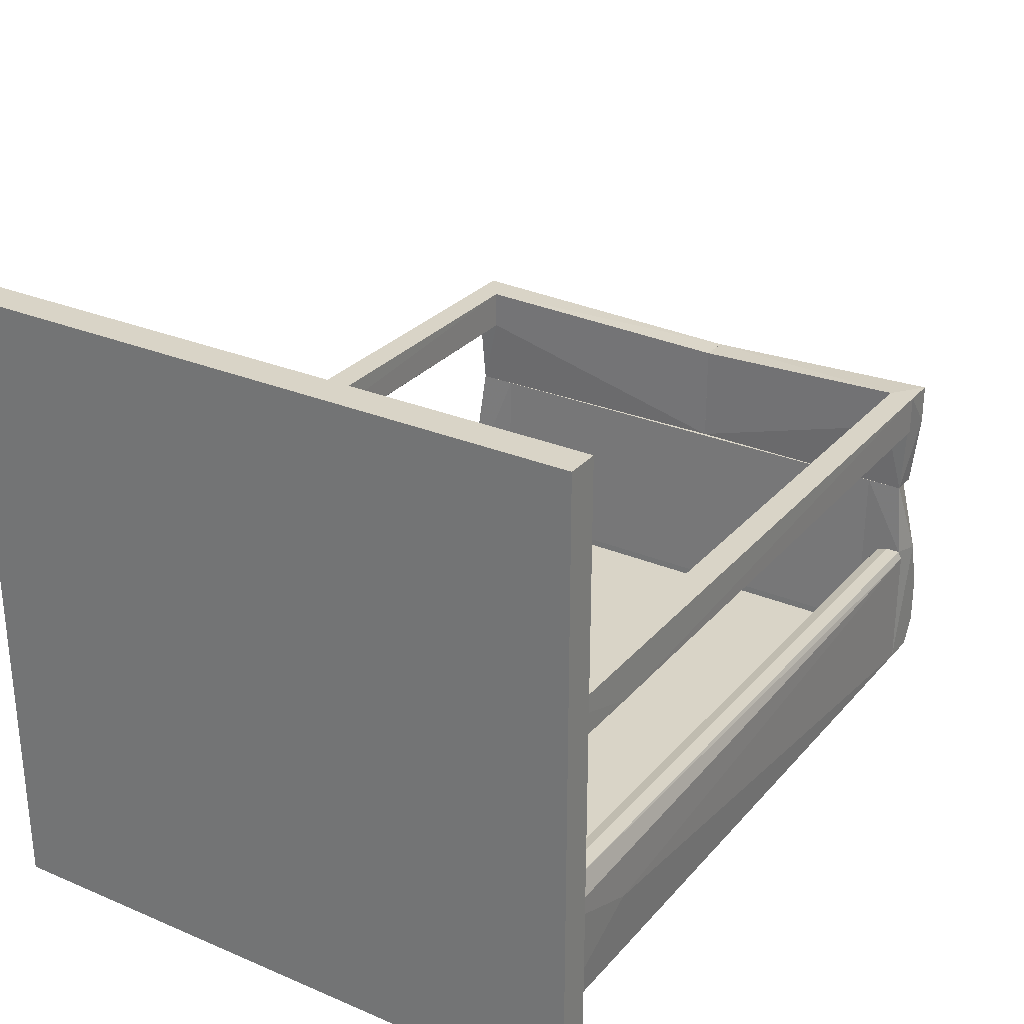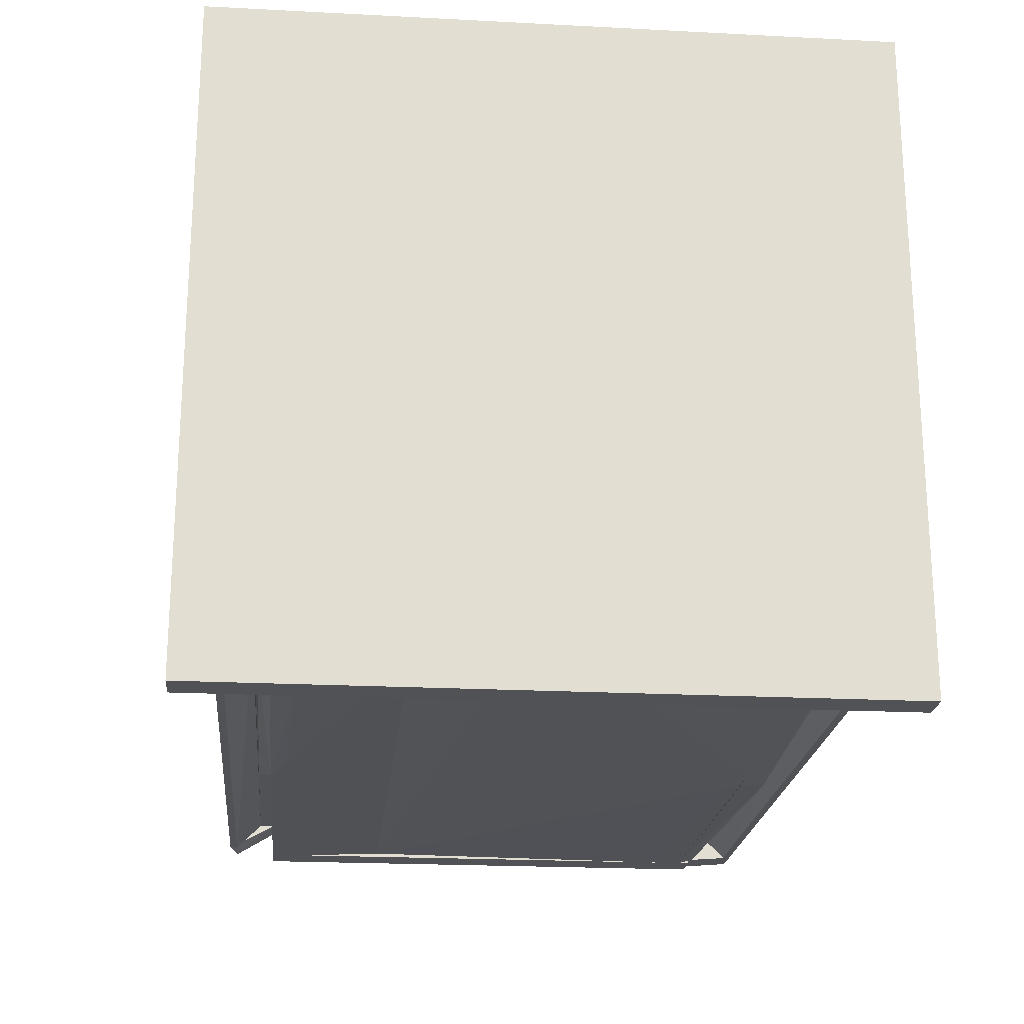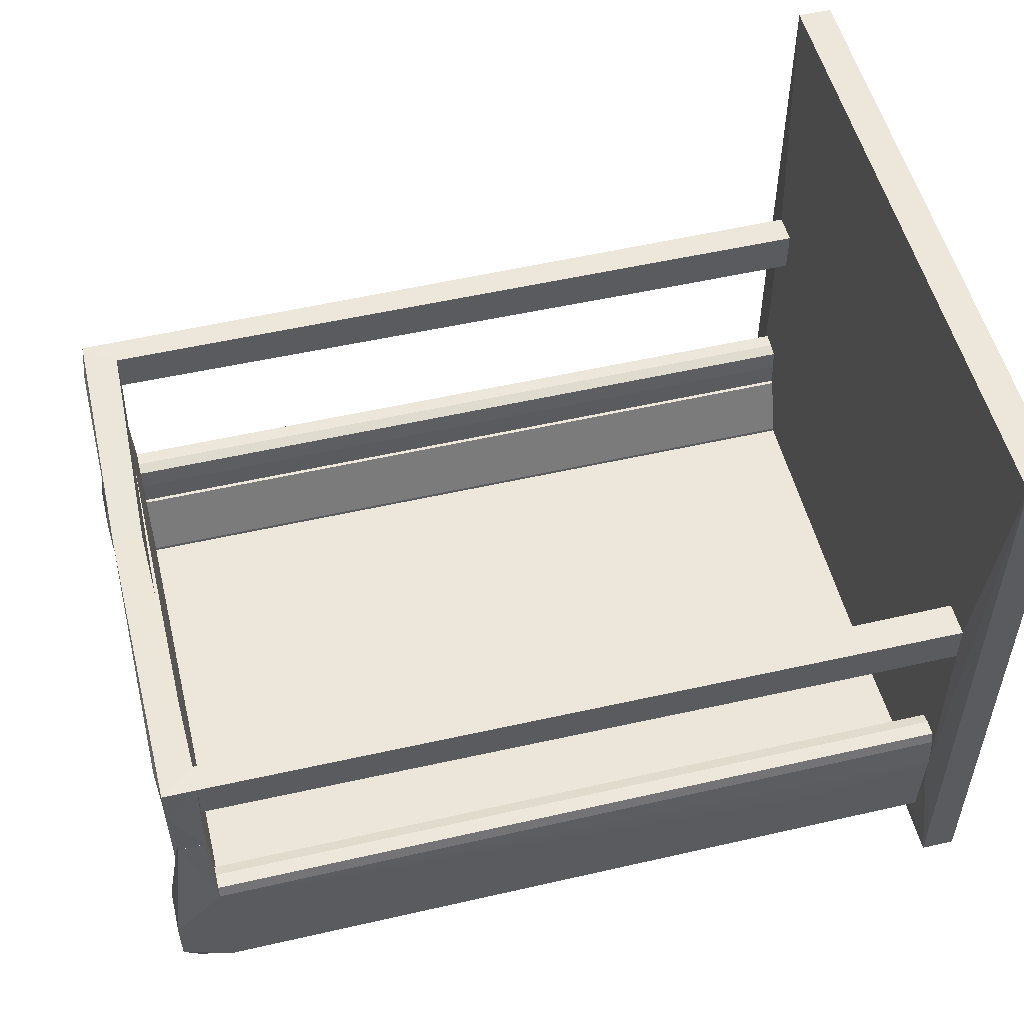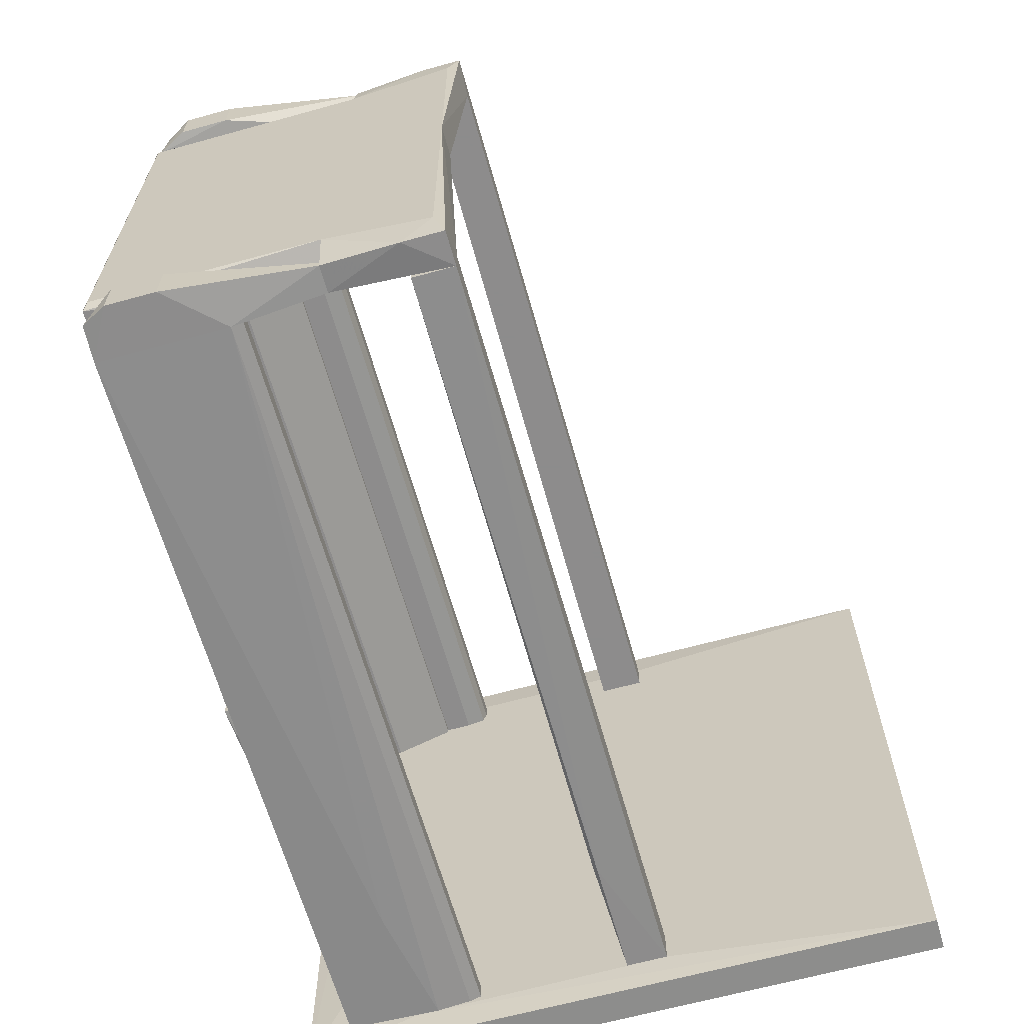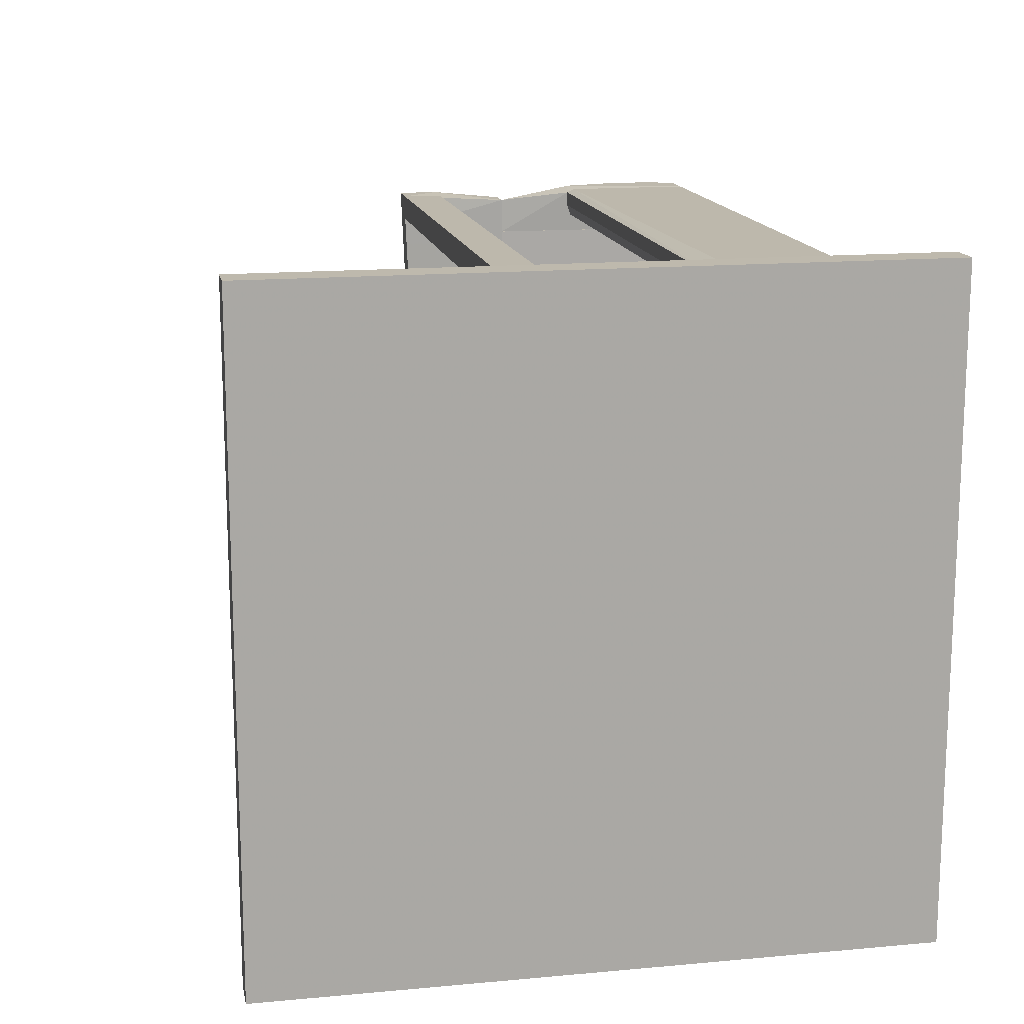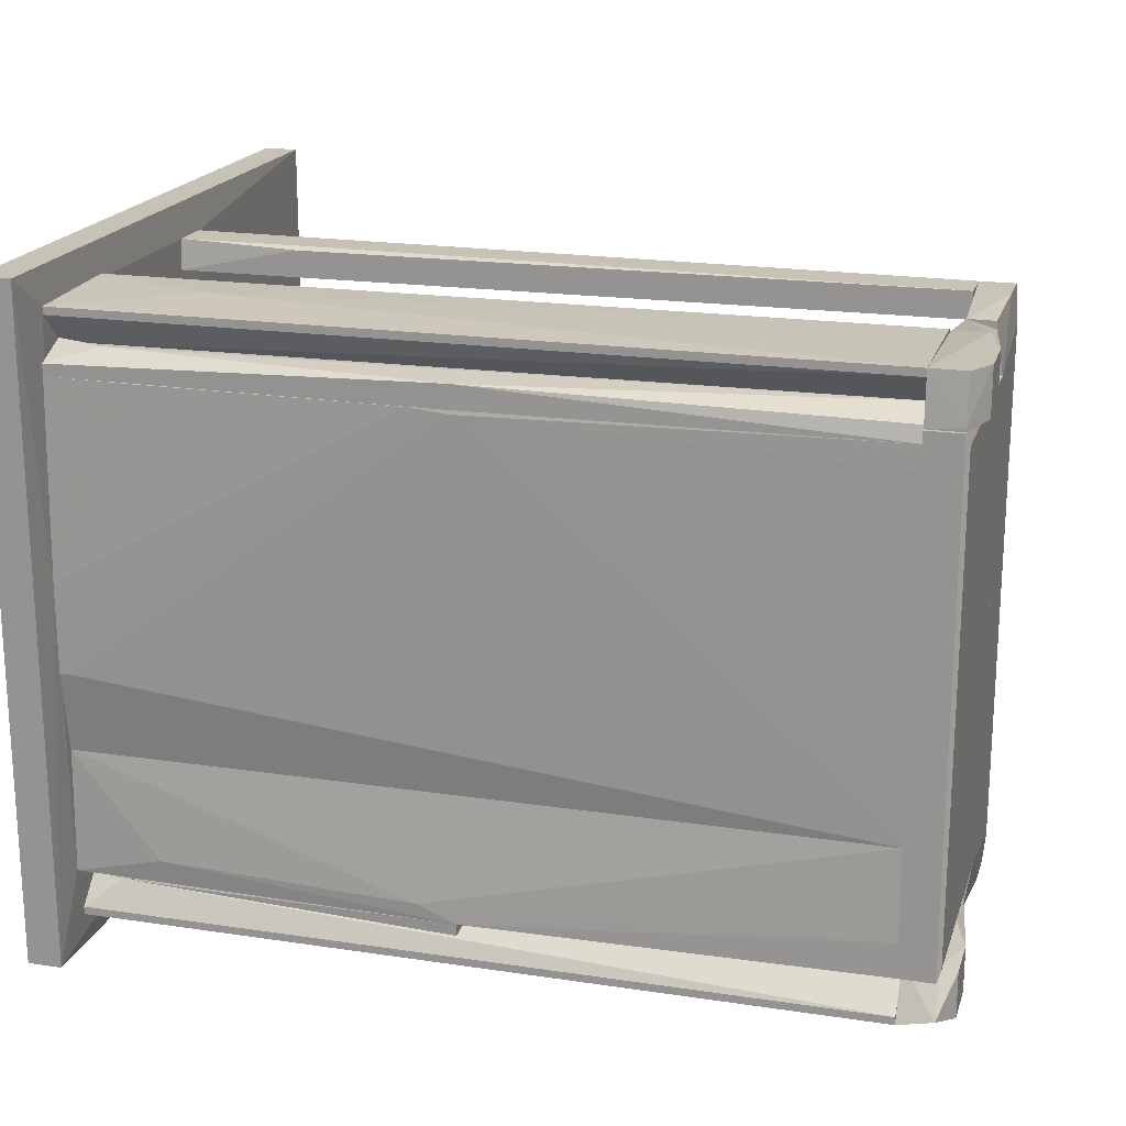
<metadata>
{"format":"obj","ext":"obj","renderer":"f3d","projection":"perspective","resolution":1024,"background":"white","views":[{"elev":28.5,"azim":122.4,"up":"+Z"},{"elev":-21.3,"azim":84.7,"up":"+Z"},{"elev":53.0,"azim":-13.8,"up":"+Z"},{"elev":-64.3,"azim":-74.4,"up":"+Y"},{"elev":15.1,"azim":78.9,"up":"+Y"},{"elev":19.2,"azim":-164.2,"up":"+Y"}]}
</metadata>
<code>
o convex_0
v 0.1968 -0.1488 -0.08634
v 0.2198 0.1995 0.2896
v 0.2198 0.1995 -0.1094
v 0.2198 -0.1996 0.2896
v 0.1991 0.1995 0.2896
v 0.2198 -0.1996 -0.1094
v 0.1991 -0.1995 0.2896
v 0.1991 0.1995 -0.1094
v 0.1991 -0.1995 -0.1094
v 0.1968 0.1787 0.1235
v 0.1968 -0.1788 0.1235
v 0.1968 0.1787 -0.08173
v 0.1968 -0.1811 -0.0379
v 0.1968 0.02642 -0.09095
f 12 8 14
f 3 2 4
f 2 3 5
f 4 2 5
f 3 4 6
f 6 4 7
f 4 5 7
f 5 3 8
f 3 6 8
f 8 6 9
f 6 7 9
f 7 5 10
f 5 8 10
f 10 1 11
f 7 10 11
f 1 10 12
f 10 8 12
f 9 7 13
f 1 9 13
f 7 11 13
f 11 1 13
f 8 9 14
f 9 1 14
f 1 12 14
o convex_1
v -0.2945 -0.1419 0.05205
v -0.2715 -0.1603 0.1236
v -0.2715 -0.1603 0.09816
v -0.2761 0.01722 0.1166
v -0.2922 -0.1765 0.1236
v -0.2945 0.01722 0.05205
v -0.2761 0.01722 0.05205
v -0.2945 0.01722 0.1166
v -0.2738 -0.1719 0.05205
v -0.2899 -0.1719 0.05205
v -0.2945 -0.1557 0.1166
v -0.2715 -0.1765 0.1236
v -0.2922 -0.1765 0.09816
f 26 19 27
f 16 17 18
f 18 17 21
f 15 20 21
f 20 18 21
f 16 18 22
f 19 16 22
f 20 15 22
f 18 20 22
f 15 21 23
f 21 17 23
f 15 23 24
f 22 15 25
f 19 22 25
f 17 16 26
f 16 19 26
f 23 17 26
f 23 26 27
f 15 24 27
f 24 23 27
f 25 15 27
f 19 25 27
o convex_2
v -0.2945 0.01724 0.05205
v -0.2715 0.1764 0.1236
v -0.2922 0.1764 0.1236
v -0.2738 0.1718 0.05205
v -0.2761 0.01724 0.1166
v -0.2761 0.01724 0.05205
v -0.2945 0.01724 0.1166
v -0.2945 0.1418 0.05205
v -0.2899 0.1718 0.05205
v -0.2945 0.1556 0.1166
v -0.2715 0.1602 0.09816
v -0.2922 0.1764 0.09816
v -0.2715 0.1602 0.1236
f 32 38 40
f 28 31 33
f 32 28 33
f 28 32 34
f 31 28 35
f 28 34 35
f 31 35 36
f 34 30 37
f 35 34 37
f 31 29 38
f 32 33 38
f 33 31 38
f 30 29 39
f 29 31 39
f 31 36 39
f 36 35 39
f 37 30 39
f 35 37 39
f 29 30 40
f 30 34 40
f 34 32 40
f 38 29 40
o convex_3
v 0.1968 -0.1581 0.1236
v 0.1229 -0.1765 0.09587
v 0.1229 -0.1604 0.09587
v -0.2715 -0.1604 0.1236
v 0.1968 -0.1788 0.1236
v -0.2715 -0.1765 0.09818
v -0.2715 -0.1765 0.1236
v -0.2715 -0.1604 0.09818
v 0.1968 -0.1788 0.09818
v 0.1968 -0.1581 0.09818
v 0.1229 -0.1581 0.09818
v 0.1229 -0.1788 0.09818
v 0.1968 -0.1604 0.09587
f 50 49 53
f 41 44 45
f 43 42 46
f 44 46 47
f 45 44 47
f 43 46 48
f 46 44 48
f 41 45 49
f 41 49 50
f 44 41 51
f 43 48 51
f 48 44 51
f 41 50 51
f 50 43 51
f 46 42 52
f 47 46 52
f 45 47 52
f 42 49 52
f 49 45 52
f 42 43 53
f 49 42 53
f 43 50 53
o convex_4
v 0.1968 0.1787 0.1236
v 0.1229 0.1603 0.09587
v -0.2715 0.1603 0.09818
v 0.1968 0.1603 0.1236
v -0.2715 0.1764 0.1236
v 0.1968 0.1787 0.09818
v -0.2715 0.1764 0.09818
v -0.2715 0.1603 0.1236
v 0.1968 0.1603 0.09587
v 0.1229 0.1764 0.09587
v 0.1229 0.1787 0.09818
f 59 63 64
f 56 55 57
f 57 54 58
f 54 57 59
f 55 56 60
f 56 58 60
f 56 57 61
f 57 58 61
f 58 56 61
f 57 55 62
f 59 57 62
f 59 62 63
f 55 60 63
f 62 55 63
f 63 60 64
f 58 54 64
f 54 59 64
f 60 58 64
o convex_5
v -0.2922 -0.1742 -0.08174
v -0.2715 -0.1673 0.00359
v -0.2715 -0.1765 0.00359
v -0.2899 -0.1719 0.05205
v -0.3015 -0.1511 -0.0656
v -0.2715 -0.1488 -0.0656
v -0.2738 -0.1488 0.05205
v -0.3015 -0.1788 -0.0356
v -0.2715 -0.1788 -0.08174
v -0.3015 -0.1511 -0.0356
v -0.2738 -0.1719 0.05205
v -0.3015 -0.1788 -0.0656
v -0.2715 -0.1788 -0.003337
v -0.2922 -0.1488 -0.0656
v -0.2899 -0.1673 0.05205
f 74 68 79
f 66 67 70
f 67 66 71
f 66 70 71
f 65 70 73
f 70 67 73
f 72 68 74
f 69 72 74
f 67 71 75
f 71 68 75
f 69 65 76
f 72 69 76
f 65 73 76
f 73 72 76
f 68 72 77
f 73 67 77
f 72 73 77
f 67 75 77
f 75 68 77
f 65 69 78
f 70 65 78
f 71 70 78
f 69 74 78
f 74 71 78
f 68 71 79
f 71 74 79
o convex_6
v -0.2945 -0.1419 -0.08404
v -0.2738 0.1487 0.05205
v -0.2715 0.1487 -0.06098
v -0.2738 -0.1488 0.05205
v -0.2945 0.1418 0.05205
v -0.2715 -0.1488 -0.08636
v -0.2945 0.1418 -0.08404
v -0.2945 -0.1419 0.05205
v -0.2715 0.1487 -0.08636
v -0.2922 0.1487 -0.08636
v -0.2922 -0.1488 -0.08636
v -0.2715 -0.1488 -0.06098
f 83 85 91
f 82 81 83
f 83 81 84
f 80 84 86
f 84 80 87
f 83 84 87
f 81 82 88
f 82 85 88
f 84 81 89
f 80 86 89
f 86 84 89
f 81 88 89
f 88 85 89
f 85 83 90
f 87 80 90
f 83 87 90
f 80 89 90
f 89 85 90
f 82 83 91
f 85 82 91
o convex_7
v 0.1968 -0.1558 -0.02408
v -0.2715 -0.1581 -0.0656
v -0.2715 -0.1488 -0.0656
v 0.1968 -0.1581 -0.0656
v -0.2715 -0.1581 -0.02408
v 0.1968 -0.1488 -0.0656
v -0.2715 -0.1488 -0.05867
v 0.1968 -0.1581 -0.02408
v -0.2715 -0.1558 -0.02408
v 0.1968 -0.1488 -0.05867
f 97 98 101
f 93 94 95
f 94 93 96
f 93 95 96
f 95 94 97
f 92 95 97
f 94 96 98
f 97 94 98
f 95 92 99
f 92 96 99
f 96 95 99
f 96 92 100
f 92 98 100
f 98 96 100
f 92 97 101
f 98 92 101
o convex_8
v -0.2715 0.1764 0.003594
v -0.2922 0.1487 -0.08405
v -0.2922 0.151 -0.08405
v -0.2899 0.1672 0.05205
v -0.3015 0.1787 -0.06559
v -0.2715 0.1487 -0.08405
v -0.2738 0.1487 0.05205
v -0.2715 0.1787 -0.08173
v -0.3015 0.151 -0.0356
v -0.2738 0.1718 0.05205
v -0.3015 0.1787 -0.0356
v -0.2922 0.1787 -0.001015
v -0.2922 0.1787 -0.08173
v -0.3015 0.151 -0.06559
f 103 110 115
f 104 103 106
f 103 104 107
f 103 107 108
f 107 102 108
f 107 104 109
f 102 107 109
f 103 108 110
f 108 105 110
f 105 108 111
f 108 102 111
f 109 106 112
f 110 105 112
f 106 110 112
f 102 109 113
f 111 102 113
f 105 111 113
f 109 112 113
f 112 105 113
f 104 106 114
f 106 109 114
f 109 104 114
f 106 103 115
f 110 106 115
o convex_9
v -0.2715 -0.1488 -0.08636
v 0.1968 -0.07503 -0.0656
v 0.1968 -0.1442 -0.06098
v -0.2715 -0.07503 -0.0656
v 0.1968 -0.07503 -0.08404
v -0.2715 -0.1488 -0.06098
v 0.1968 -0.1488 -0.08635
v -0.2715 -0.07503 -0.08405
v -0.008522 -0.1396 -0.09096
v 0.1968 -0.1488 -0.06098
v -0.03162 -0.1488 -0.09096
v 0.1437 -0.135 -0.08866
v -0.2715 -0.1281 -0.08636
v -0.2715 -0.1442 -0.06098
f 119 121 129
f 118 117 119
f 117 118 120
f 119 117 120
f 119 116 121
f 120 118 122
f 121 116 122
f 116 119 123
f 119 120 123
f 123 120 124
f 118 121 125
f 122 118 125
f 121 122 125
f 122 116 126
f 126 124 127
f 120 122 127
f 124 120 127
f 122 126 127
f 116 123 128
f 123 124 128
f 126 116 128
f 124 126 128
f 118 119 129
f 121 118 129
o convex_10
v -0.03162 0.1395 -0.09097
v 0.1968 0.1418 -0.0656
v 0.1968 -0.07503 -0.0656
v -0.2715 0.1418 -0.0656
v -0.2715 -0.07503 -0.08405
v 0.1968 -0.02657 -0.09097
v -0.2715 -0.07503 -0.0656
v -0.2715 0.1418 -0.08635
v 0.1968 0.1418 -0.08635
v 0.1968 -0.07503 -0.08405
v 0.1968 0.02647 -0.09097
v 0.1437 0.1418 -0.08866
v -0.008564 0.1418 -0.09097
v 0.1898 -0.02657 -0.09097
v -0.2715 0.1279 -0.08635
f 134 137 144
f 132 131 133
f 131 132 135
f 132 133 136
f 133 134 136
f 134 132 136
f 133 131 137
f 134 133 137
f 131 135 138
f 137 131 138
f 132 134 139
f 135 132 139
f 134 135 139
f 135 130 140
f 138 135 140
f 138 140 141
f 137 138 141
f 137 141 142
f 130 137 142
f 140 130 142
f 141 140 142
f 134 130 143
f 135 134 143
f 130 135 143
f 130 134 144
f 137 130 144
o convex_11
v 0.1968 -0.1604 0.001291
v -0.2715 -0.1788 -0.08174
v -0.2715 -0.1742 -0.08174
v -0.2715 -0.1673 0.003605
v 0.1968 -0.1811 -0.02408
v 0.176 -0.1581 -0.07251
v -0.2715 -0.1581 -0.06559
v 0.1968 -0.1788 -0.08174
v -0.2715 -0.1788 -0.003321
v -0.2715 -0.1581 -0.01024
v 0.1968 -0.1765 0.003605
v 0.1968 -0.1581 -0.01024
v -0.2715 -0.1604 0.001291
v -0.2715 -0.1765 0.003605
v 0.1229 -0.1811 -0.03792
v 0.1968 -0.1742 -0.08174
v 0.1968 -0.1581 -0.06559
v 0.1968 -0.1788 -0.003321
v 0.1968 -0.1673 0.003605
f 148 155 163
f 147 146 148
f 147 148 151
f 150 147 151
f 146 147 152
f 145 149 152
f 148 146 153
f 150 151 154
f 151 148 154
f 149 145 155
f 145 152 156
f 154 145 156
f 150 154 156
f 148 145 157
f 145 154 157
f 154 148 157
f 148 153 158
f 155 148 158
f 153 155 158
f 146 152 159
f 152 149 159
f 153 146 159
f 149 153 159
f 147 150 160
f 152 147 160
f 156 152 160
f 156 160 161
f 150 156 161
f 160 150 161
f 153 149 162
f 149 155 162
f 155 153 162
f 145 148 163
f 155 145 163
o convex_12
v 0.1968 0.1579 -0.06559
v -0.03161 0.1418 -0.09097
v -0.2715 0.1418 -0.08635
v 0.1968 0.1556 -0.02638
v -0.2715 0.1579 -0.02638
v -0.03161 0.1556 -0.09097
v 0.1968 0.1418 -0.06328
v -0.2715 0.1418 -0.06328
v -0.2715 0.1579 -0.06559
v 0.1968 0.1418 -0.08635
v 0.1668 0.1579 -0.07712
v 0.1968 0.1579 -0.02638
v -0.2715 0.1556 -0.02638
v -0.2715 0.151 -0.08404
v 0.1968 0.1487 -0.08635
f 169 174 178
f 165 166 169
f 166 165 170
f 164 167 170
f 168 166 171
f 166 170 171
f 170 167 171
f 168 164 172
f 166 168 172
f 165 169 173
f 170 165 173
f 164 170 173
f 172 164 174
f 169 172 174
f 167 164 175
f 164 168 175
f 168 167 175
f 167 168 176
f 171 167 176
f 168 171 176
f 169 166 177
f 166 172 177
f 172 169 177
f 173 169 178
f 164 173 178
f 174 164 178
o convex_13
v 0.1968 0.1672 0.003605
v -0.2715 0.1741 -0.08174
v -0.2715 0.1787 -0.08174
v 0.1968 0.1741 -0.08174
v -0.2715 0.1579 -0.06559
v -0.2715 0.1787 -0.001015
v 0.1968 0.181 -0.01024
v 0.176 0.1579 -0.07251
v -0.2715 0.1603 0.001291
v 0.1968 0.1579 -0.01024
v 0.1968 0.1787 -0.08174
v 0.1968 0.1764 0.003605
v -0.2715 0.1579 -0.01024
v -0.2715 0.1764 0.003605
v 0.1229 0.181 -0.03792
v 0.1968 0.1603 0.001291
v 0.1968 0.1579 -0.06559
v -0.2715 0.1672 0.003605
f 187 194 196
f 180 181 182
f 181 180 183
f 181 183 184
f 179 182 185
f 180 182 186
f 183 180 186
f 184 183 187
f 182 179 188
f 183 186 188
f 182 181 189
f 185 182 189
f 179 185 190
f 185 184 190
f 187 183 191
f 183 188 191
f 188 187 191
f 184 187 192
f 179 190 192
f 190 184 192
f 181 184 193
f 184 185 193
f 189 181 193
f 185 189 193
f 188 179 194
f 187 188 194
f 186 182 195
f 182 188 195
f 188 186 195
f 179 192 196
f 192 187 196
f 194 179 196
o convex_14
v 0.1668 -0.1488 -0.07483
v -0.03159 -0.1558 -0.09097
v -0.03159 -0.1488 -0.09097
v -0.03159 -0.1488 -0.0656
v 0.176 -0.1581 -0.0656
v -0.03159 -0.1535 -0.0656
v 0.1668 -0.1558 -0.07713
f 201 198 203
f 199 198 200
f 197 199 200
f 197 200 201
f 198 201 202
f 200 198 202
f 201 200 202
f 199 197 203
f 198 199 203
f 197 201 203

</code>
